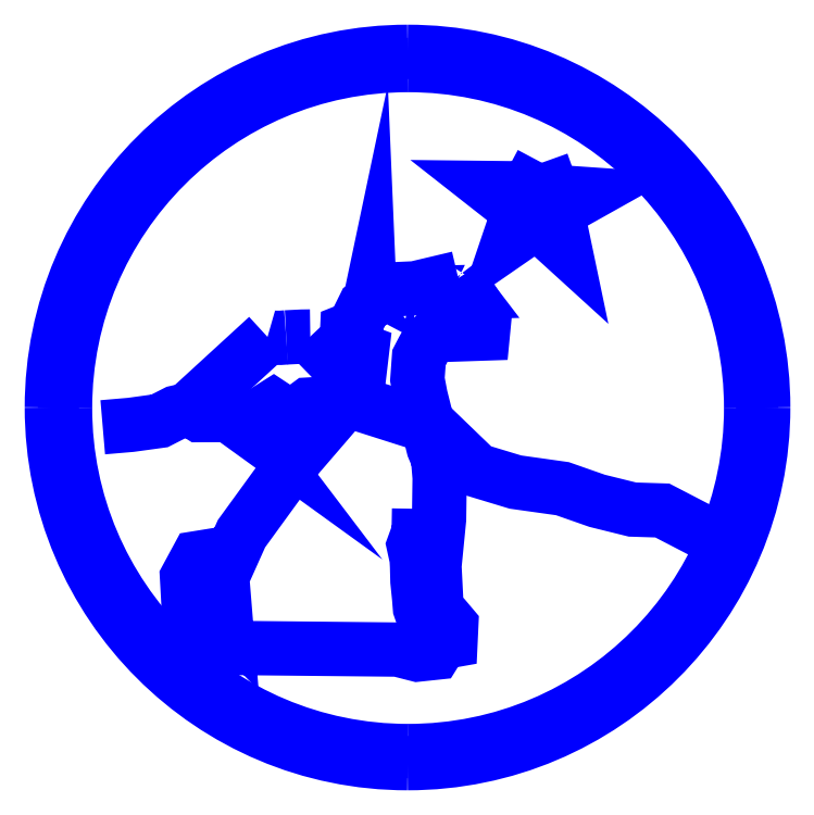
<metadata>
{"format":"dxf","ext":"dxf","renderer":"ezdxf+matplotlib","layout":"modelspace","background":"white","min_lineweight":24,"dpi":150}
</metadata>
<code>
0
SECTION
2
ENTITIES
0
LWPOLYLINE
8
Layer
90
26
70
0
10
27.06
20
170.7
30
0
10
41.18
20
171.9
30
0
10
55.7
20
173.9
30
0
10
63.95
20
178.2
30
0
10
71.19
20
179.8
30
0
10
75.9
20
176.9
30
0
10
90.56
20
176.9
30
0
10
101.7
20
168.9
30
0
10
97.47
20
174.4
30
0
10
106.7
20
177.2
30
0
10
113.2
20
181.3
30
0
10
116.7
20
178.9
30
0
10
120.6
20
178
30
0
10
126.4
20
178.8
30
0
10
130.9
20
182.2
30
0
10
138.3
20
182.6
30
0
10
155
20
182.9
30
0
10
193.2
20
170.7
30
0
10
215.7
20
149
30
0
10
235.1
20
143.1
30
0
10
258.8
20
139.8
30
0
10
276.3
20
133.7
30
0
10
294.1
20
129.3
30
0
10
309.2
20
128.8
30
0
10
329.8
20
118
30
0
10
340.9
20
115.3
30
0
0
SPLINE
8
Layer
70
8
71
3
72
8
73
4
74
0
40
0
40
0
40
0
40
0
40
1
40
1
40
1
40
1
10
110.1
20
216.3
30
0
10
111.8
20
215.7
30
0
10
115.8
20
215.7
30
0
10
119.5
20
216
30
0
0
SPLINE
8
Layer
70
8
71
3
72
8
73
4
74
0
40
0
40
0
40
0
40
0
40
1
40
1
40
1
40
1
10
119.5
20
216
30
0
10
123.3
20
216.4
30
0
10
131.7
20
216.5
30
0
10
131.7
20
216.5
30
0
0
SPLINE
8
Layer
70
8
71
3
72
8
73
4
74
0
40
0
40
0
40
0
40
0
40
1
40
1
40
1
40
1
10
131.7
20
216.5
30
0
10
131.7
20
216.5
30
0
10
152.1
20
194.8
30
0
10
155.1
20
193.5
30
0
0
LWPOLYLINE
8
Layer
90
2
70
0
10
71.41
20
180.8
30
0
10
110.1
20
216.3
30
0
0
LWPOLYLINE
8
Layer
90
12
70
0
10
248.4
20
304.1
30
0
10
241.5
20
291.1
30
0
10
222.3
20
291.4
30
0
10
236.9
20
279.9
30
0
10
231.7
20
264.4
30
0
10
245.9
20
274.2
30
0
10
259.9
20
261.5
30
0
10
256.1
20
279.4
30
0
10
271.8
20
288.2
30
0
10
253.6
20
289.5
30
0
10
248.4
20
304.1
30
0
10
248.4
20
304.1
30
0
0
LWPOLYLINE
8
Layer
90
50
70
0
10
206.3
20
245.9
30
0
10
184.5
20
240.8
30
0
10
174.5
20
240.3
30
0
10
166.1
20
236.6
30
0
10
161.7
20
233.6
30
0
10
161.7
20
234
30
0
10
161.6
20
233.5
30
0
10
158.9
20
231.6
30
0
10
153.6
20
220.8
30
0
10
150.3
20
219.5
30
0
10
150.1
20
214.7
30
0
10
152.8
20
211.1
30
0
10
157.8
20
209.2
30
0
10
156.2
20
196.1
30
0
10
152.9
20
188.1
30
0
10
125.4
20
156.2
30
0
10
97.01
20
117.1
30
0
10
87.26
20
95.35
30
0
10
88.95
20
74.58
30
0
10
83.15
20
80.45
30
0
10
79.27
20
91.11
30
0
10
80.21
20
105.7
30
0
10
74.84
20
104.8
30
0
10
69.54
20
95.02
30
0
10
70.42
20
79.1
30
0
10
79.68
20
67.54
30
0
10
95
20
59.46
30
0
10
175.8
20
58.66
30
0
10
185.7
20
56.13
30
0
10
194.4
20
57.05
30
0
10
197.7
20
62.26
30
0
10
202.4
20
63.1
30
0
10
202.8
20
70.81
30
0
10
200.1
20
73.99
30
0
10
195.5
20
77.2
30
0
10
194.3
20
100.8
30
0
10
196.6
20
124.4
30
0
10
196.9
20
145.3
30
0
10
196.1
20
155
30
0
10
193.8
20
160.5
30
0
10
187.3
20
186.3
30
0
10
185.7
20
194.9
30
0
10
186.5
20
205.9
30
0
10
188.5
20
209.8
30
0
10
190.9
20
214.1
30
0
10
196.3
20
217.2
30
0
10
218.7
20
218
30
0
10
219.4
20
225.2
30
0
10
206.3
20
245.9
30
0
10
206.3
20
245.9
30
0
0
SPLINE
8
Layer
70
8
71
3
72
8
73
4
74
0
40
0
40
0
40
0
40
0
40
1
40
1
40
1
40
1
10
353.9
20
180.4
30
0
10
353.9
20
84.92
30
0
10
276.5
20
7.498
30
0
10
181
20
7.498
30
0
0
SPLINE
8
Layer
70
8
71
3
72
8
73
4
74
0
40
0
40
0
40
0
40
0
40
1
40
1
40
1
40
1
10
181
20
7.498
30
0
10
85.48
20
7.498
30
0
10
8.052
20
84.92
30
0
10
8.052
20
180.4
30
0
0
SPLINE
8
Layer
70
8
71
3
72
8
73
4
74
0
40
0
40
0
40
0
40
0
40
1
40
1
40
1
40
1
10
8.052
20
180.4
30
0
10
8.052
20
275.9
30
0
10
85.48
20
353.4
30
0
10
181
20
353.4
30
0
0
SPLINE
8
Layer
70
8
71
3
72
8
73
4
74
0
40
0
40
0
40
0
40
0
40
1
40
1
40
1
40
1
10
181
20
353.4
30
0
10
276.5
20
353.4
30
0
10
353.9
20
275.9
30
0
10
353.9
20
180.4
30
0
0
LWPOLYLINE
8
Layer
90
13
70
0
10
186.5
20
129.6
30
0
10
186.3
20
118.1
30
0
10
183.8
20
111.2
30
0
10
185.3
20
104.5
30
0
10
185.5
20
100.8
30
0
10
185.7
20
93.03
30
0
10
186.5
20
84.88
30
0
10
187
20
79.66
30
0
10
188.6
20
74.85
30
0
10
190.7
20
72.13
30
0
10
190.5
20
68.37
30
0
10
198
20
65.65
30
0
10
199.1
20
62.52
30
0
0
SPLINE
8
Layer
70
8
71
3
72
8
73
4
74
0
40
0
40
0
40
0
40
0
40
1
40
1
40
1
40
1
10
360
20
180.7
30
0
10
360
20
81.68
30
0
10
279.7
20
1.411
30
0
10
180.7
20
1.411
30
0
0
SPLINE
8
Layer
70
8
71
3
72
8
73
4
74
0
40
0
40
0
40
0
40
0
40
1
40
1
40
1
40
1
10
180.7
20
1.411
30
0
10
81.68
20
1.411
30
0
10
1.411
20
81.68
30
0
10
1.411
20
180.7
30
0
0
SPLINE
8
Layer
70
8
71
3
72
8
73
4
74
0
40
0
40
0
40
0
40
0
40
1
40
1
40
1
40
1
10
1.411
20
180.7
30
0
10
1.411
20
279.7
30
0
10
81.68
20
360
30
0
10
180.7
20
360
30
0
0
SPLINE
8
Layer
70
8
71
3
72
8
73
4
74
0
40
0
40
0
40
0
40
0
40
1
40
1
40
1
40
1
10
180.7
20
360
30
0
10
279.7
20
360
30
0
10
360
20
279.7
30
0
10
360
20
180.7
30
0
0
LWPOLYLINE
8
Layer
90
2
70
0
10
353.9
20
180.4
30
0
10
353.9
20
180.4
30
0
0
LWPOLYLINE
8
Layer
90
2
70
0
10
360
20
180.7
30
0
10
360
20
180.7
30
0
0
LWPOLYLINE
8
Layer
90
5
70
0
10
204.7
20
245.8
30
0
10
201.6
20
240.7
30
0
10
202.5
20
238.7
30
0
10
210
20
238.9
30
0
10
204.7
20
245.8
30
0
0
LWPOLYLINE
8
Layer
90
7
70
0
10
182.3
20
236.9
30
0
10
179.2
20
236.3
30
0
10
179.2
20
233.4
30
0
10
182.7
20
231.6
30
0
10
184.7
20
233.1
30
0
10
184.7
20
236.3
30
0
10
182.3
20
236.9
30
0
0
ENDSEC
0
EOF

</code>
